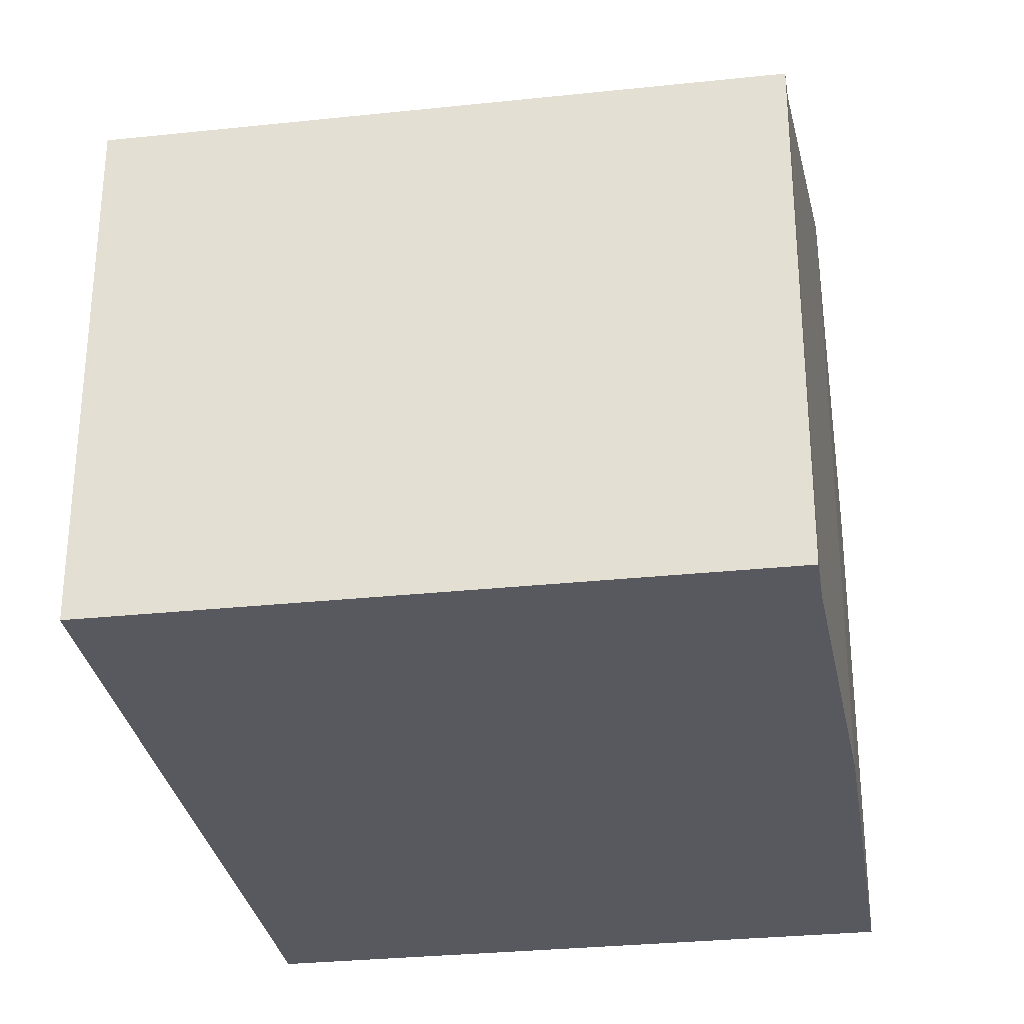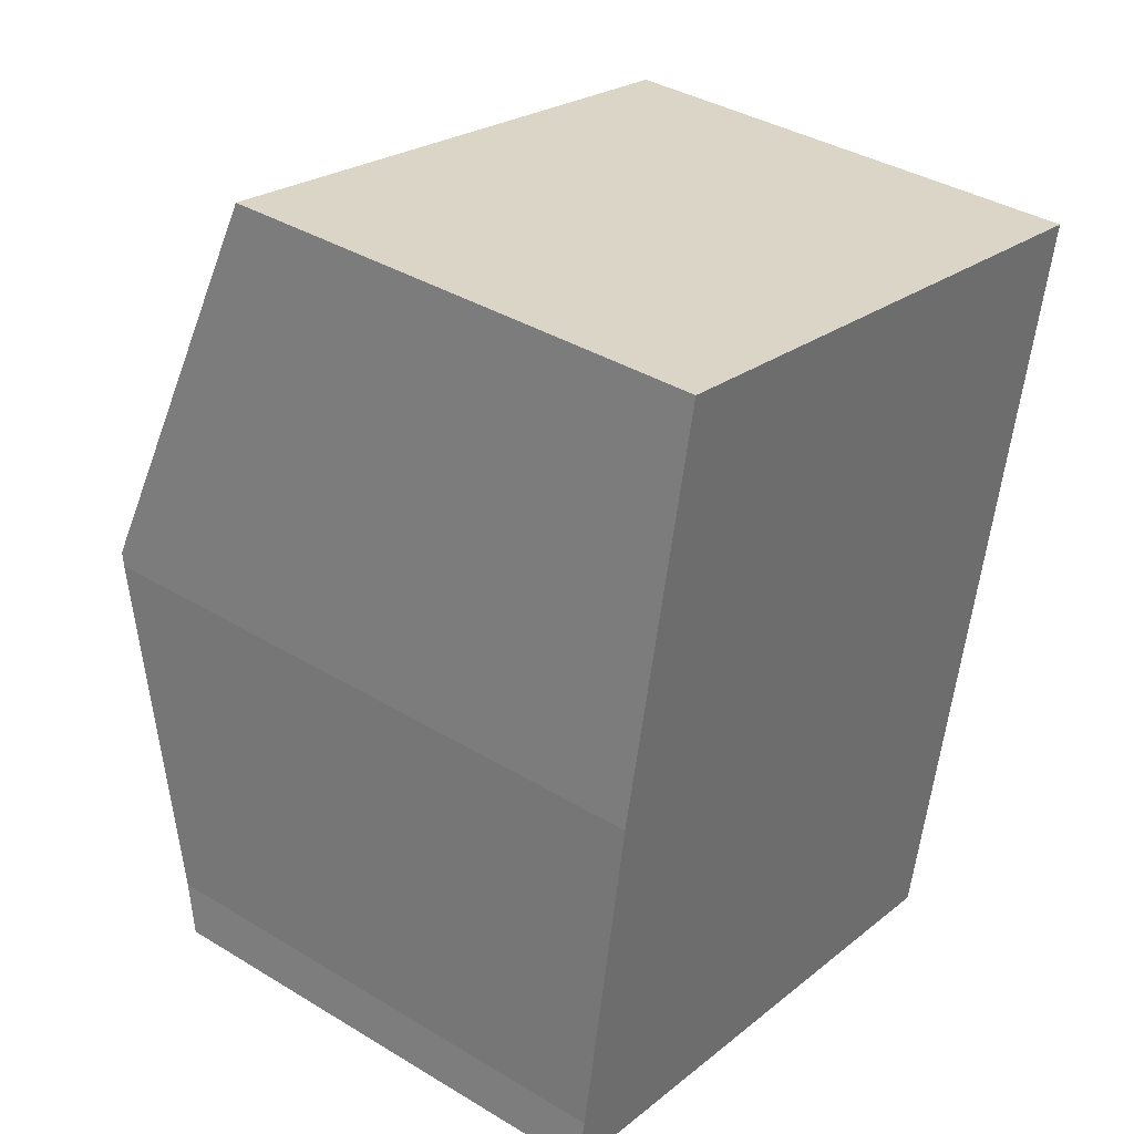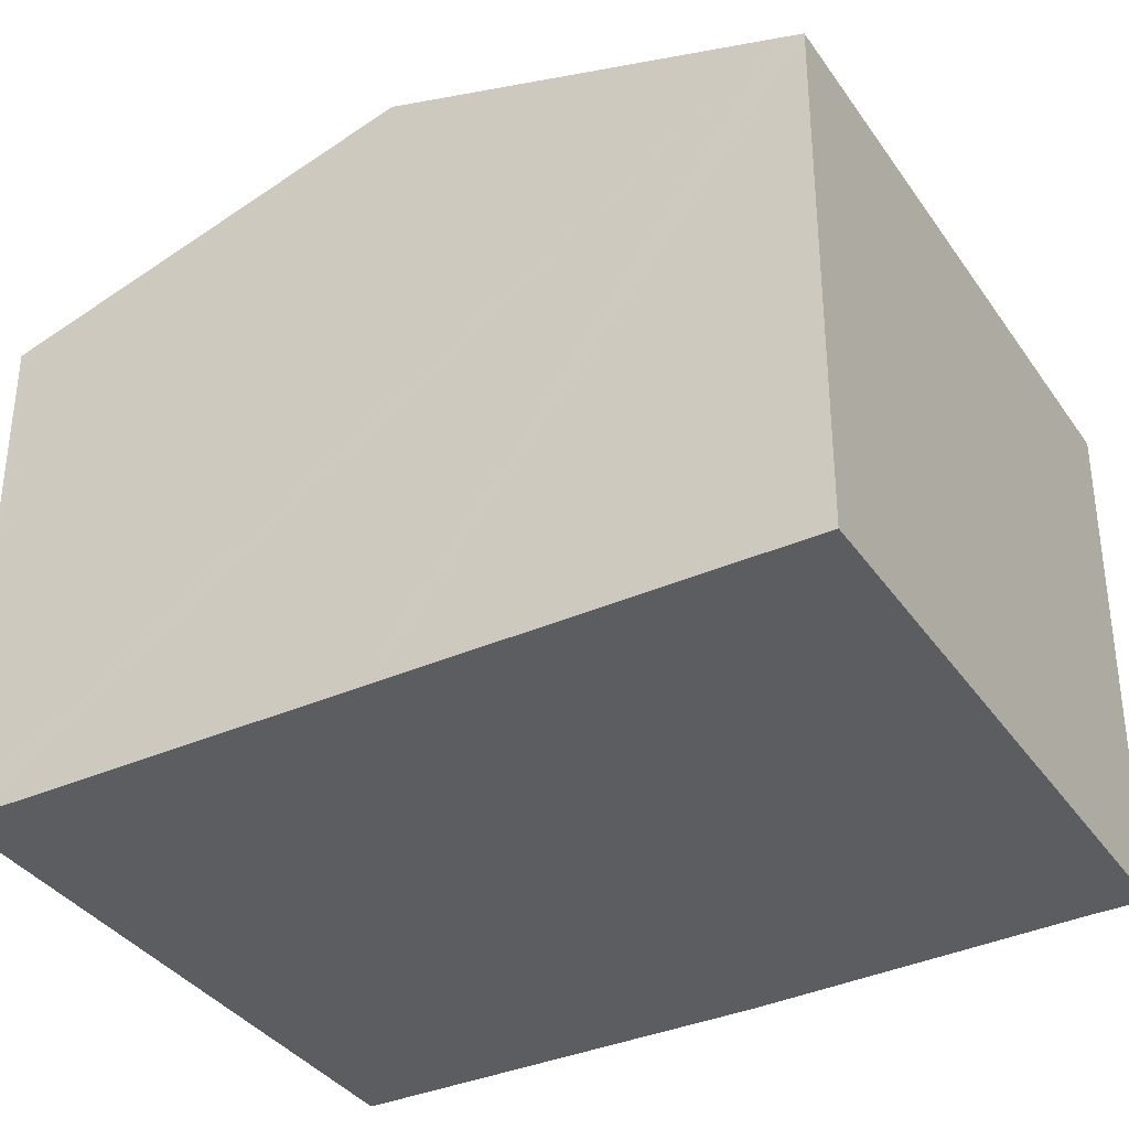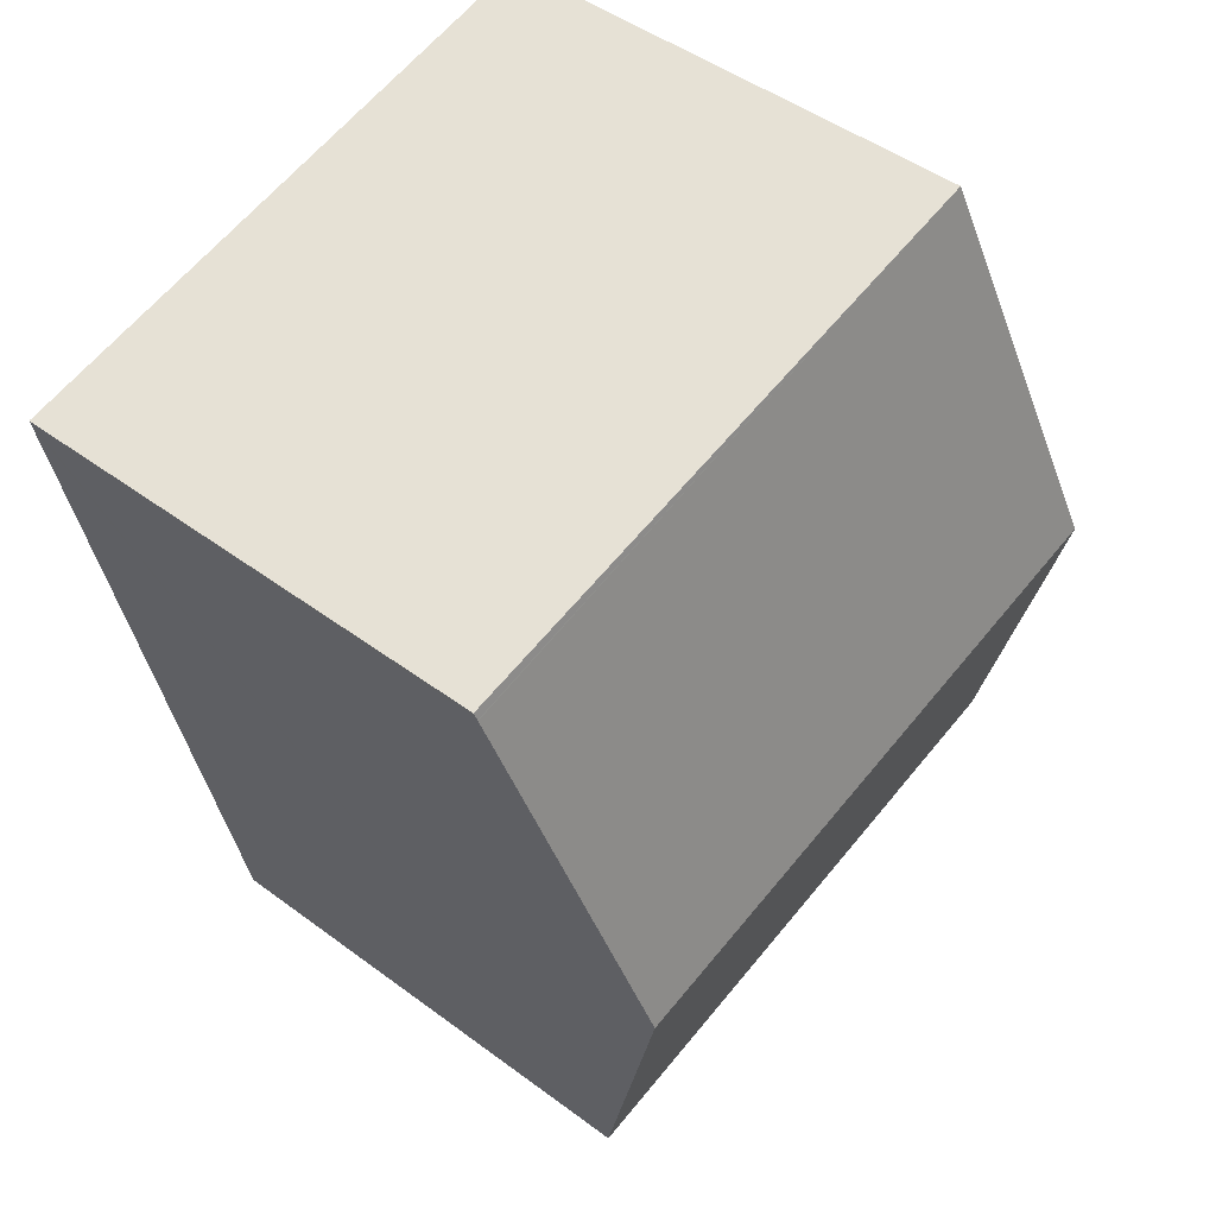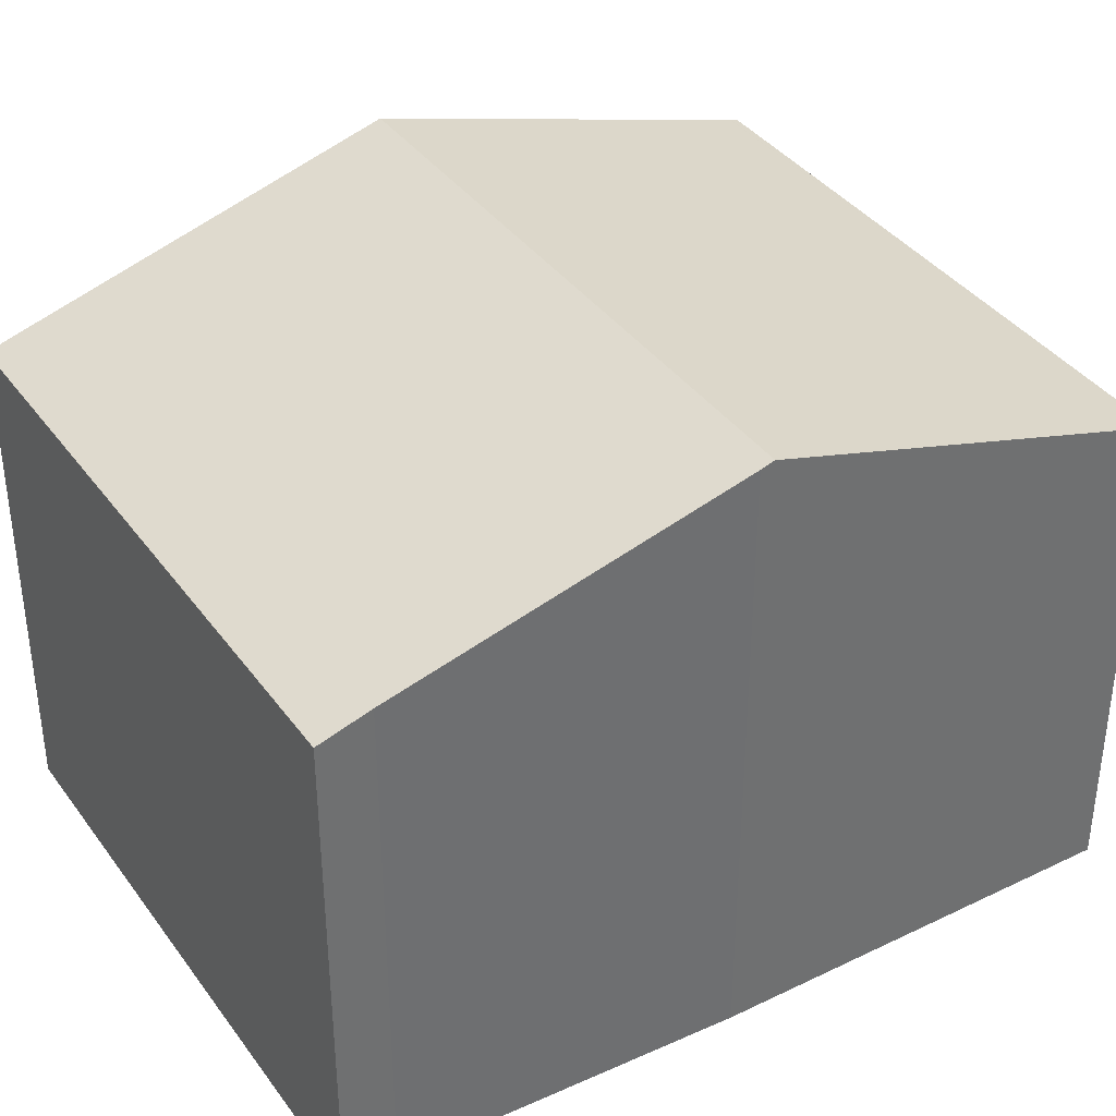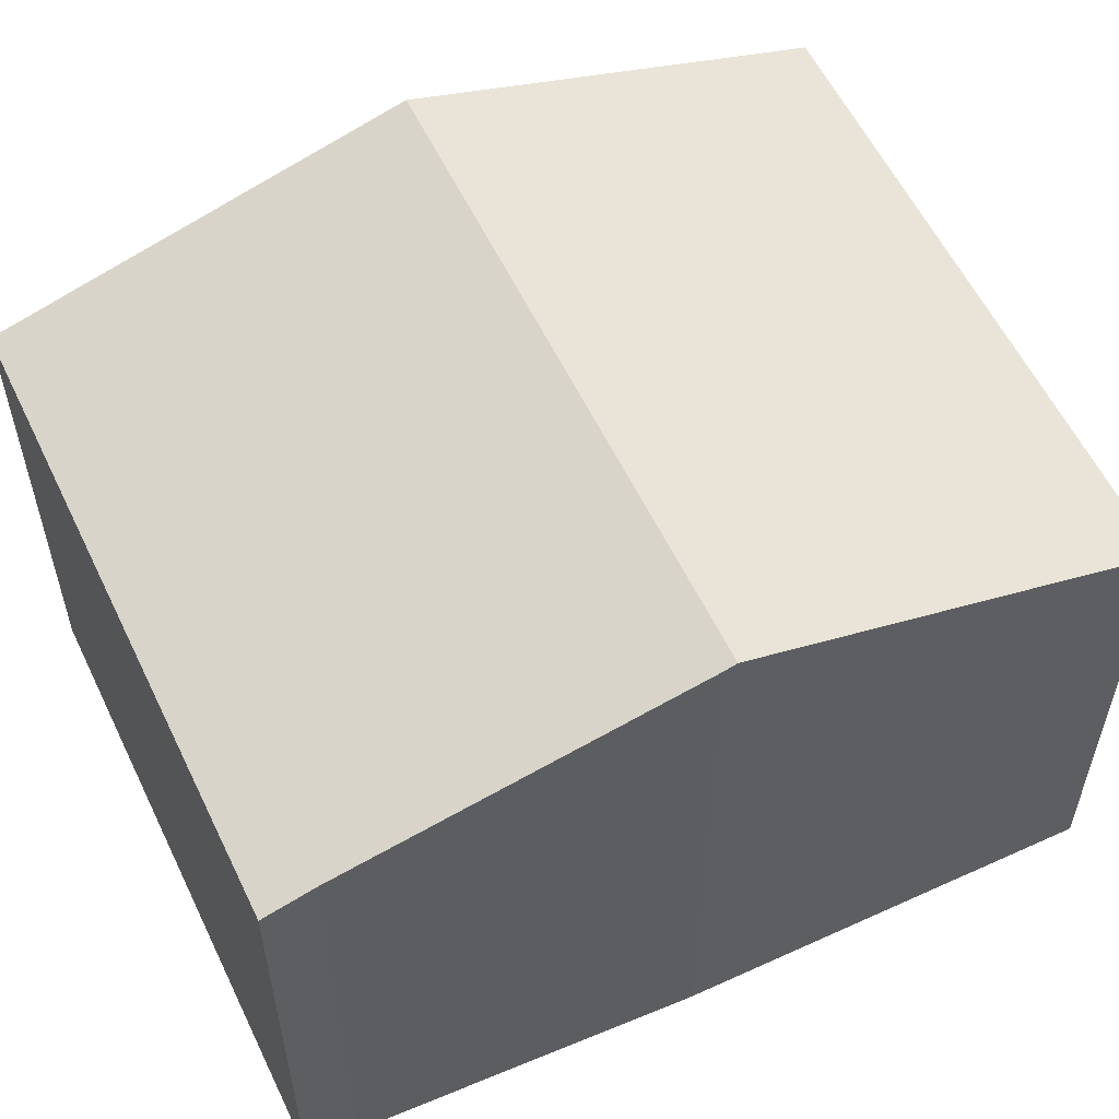
<metadata>
{"format":"obj","ext":"obj","renderer":"f3d","projection":"perspective","resolution":1024,"background":"white","views":[{"elev":-30.3,"azim":-159.5,"up":"+Y"},{"elev":37.7,"azim":-52.3,"up":"+Z"},{"elev":-35.7,"azim":131.6,"up":"+Y"},{"elev":47.2,"azim":130.1,"up":"+Z"},{"elev":37.9,"azim":-110.0,"up":"+Y"},{"elev":57.6,"azim":-103.7,"up":"+Y"}]}
</metadata>
<code>
v  2.547 8.443 13.42
v  12.98 8.443 11.25
v  12.95 8.483 11.12
v  12.95 8.488 11.11
v  1.168 10.45 6.728
v  12.82 8.684 10.45
v  11.64 10.45 4.554
v  0 8.445 5.171e-16
v  10.37 8.552 -1.78
v  10.3 8.442 -2.147
v  0.179 8.703 0.858
v  1.121 10.38 6.5
v  12.98 -6.89e-16 11.25
v  12.95 -6.81e-16 11.12
v  12.95 -6.8e-16 11.11
v  12.82 -6.399e-16 10.45
v  11.64 -2.789e-16 4.554
v  10.3 1.315e-16 -2.147
v  10.37 1.09e-16 -1.78
v  0 0 0
v  0.179 -5.254e-17 0.858
v  1.121 -3.98e-16 6.5
v  2.547 -8.217e-16 13.42
v  1.168 -4.12e-16 6.728
g defaultobject
f 1 2 3
f 1 3 4
f 5 6 7
f 6 5 4
f 4 5 1
f 8 9 10
f 9 8 7
f 7 8 11
f 7 11 5
f 5 11 12
f 13 3 2
f 3 13 4
f 4 13 6
f 6 13 7
f 7 13 9
f 9 13 14
f 9 14 15
f 9 15 16
f 9 16 17
f 9 17 10
f 10 17 18
f 18 17 19
f 10 20 8
f 20 10 18
f 8 21 11
f 21 8 20
f 11 22 12
f 22 11 21
f 12 1 5
f 1 12 22
f 1 22 23
f 23 22 24
f 23 2 1
f 2 23 13
f 24 13 23
f 13 24 14
f 14 24 15
f 15 24 16
f 16 24 17
f 17 24 22
f 17 22 19
f 19 22 21
f 19 21 20
f 19 20 18

</code>
